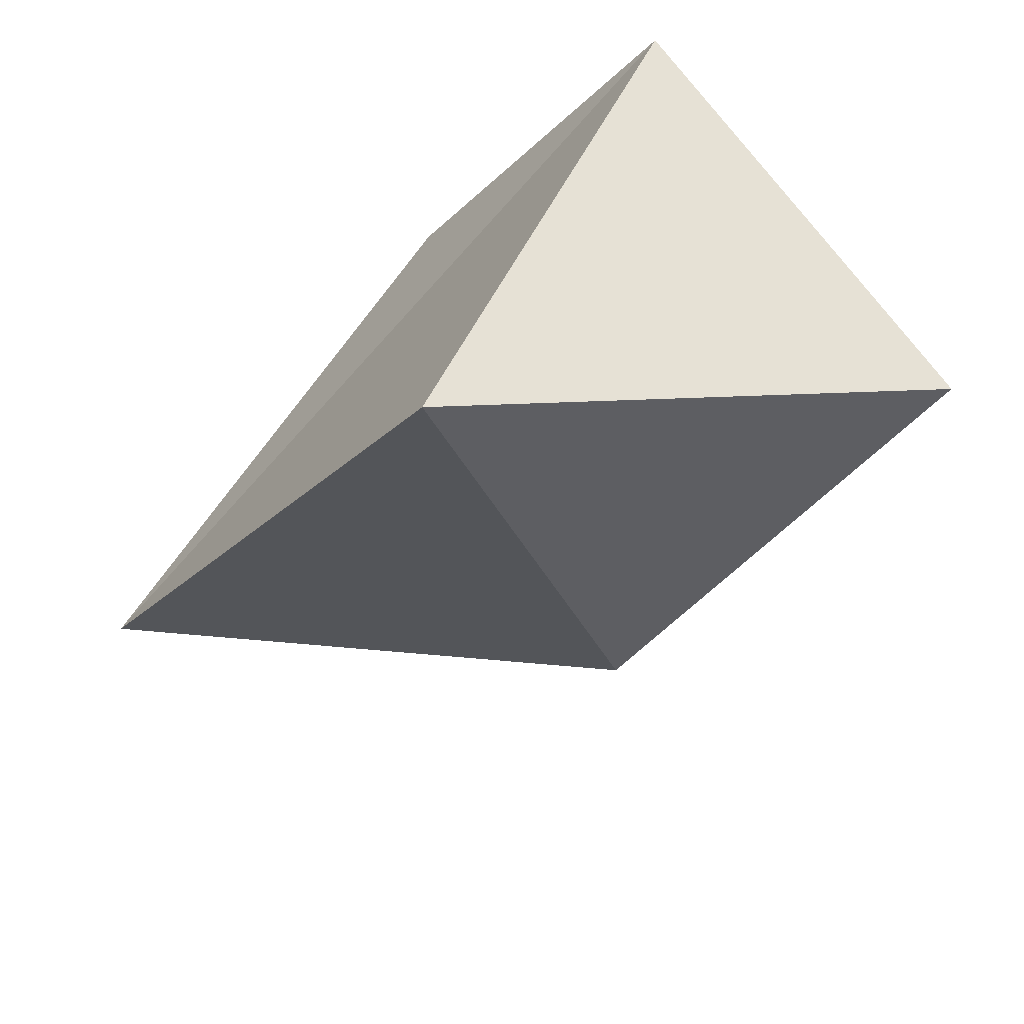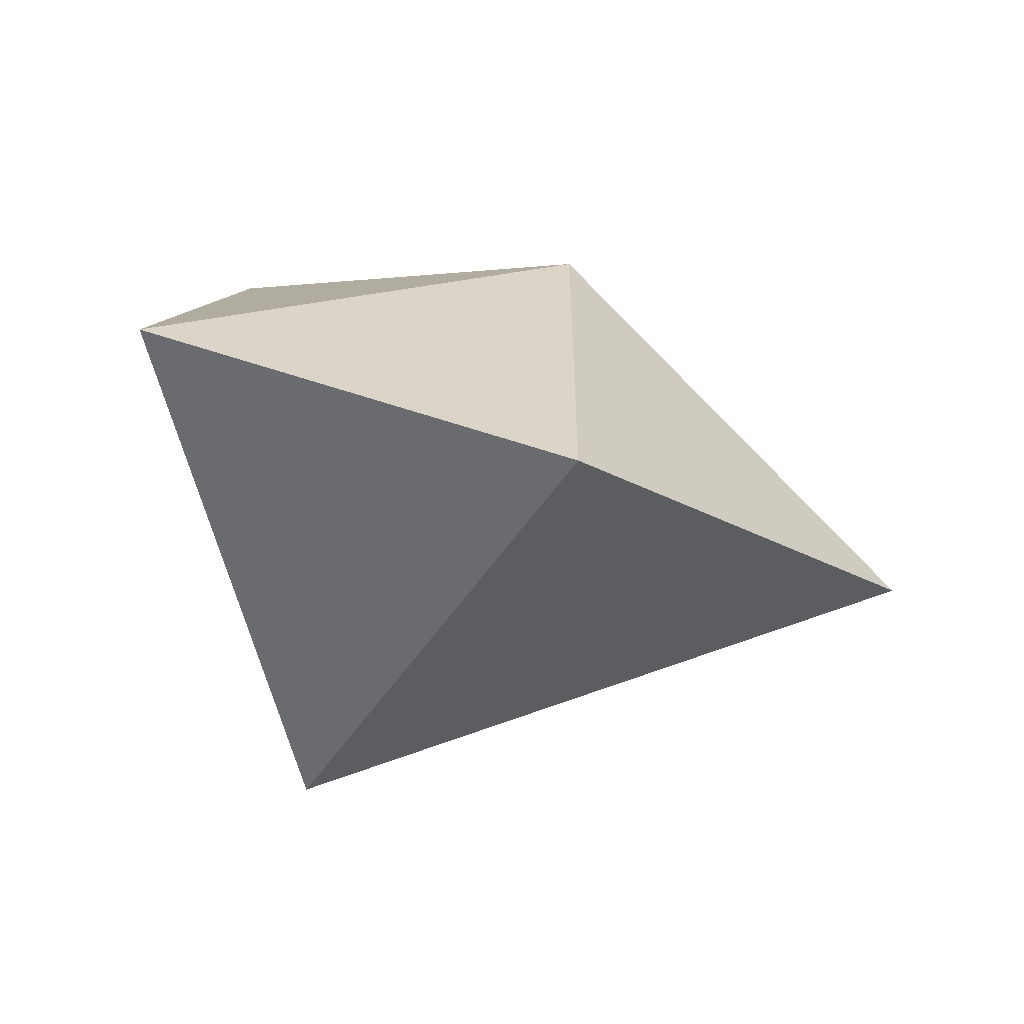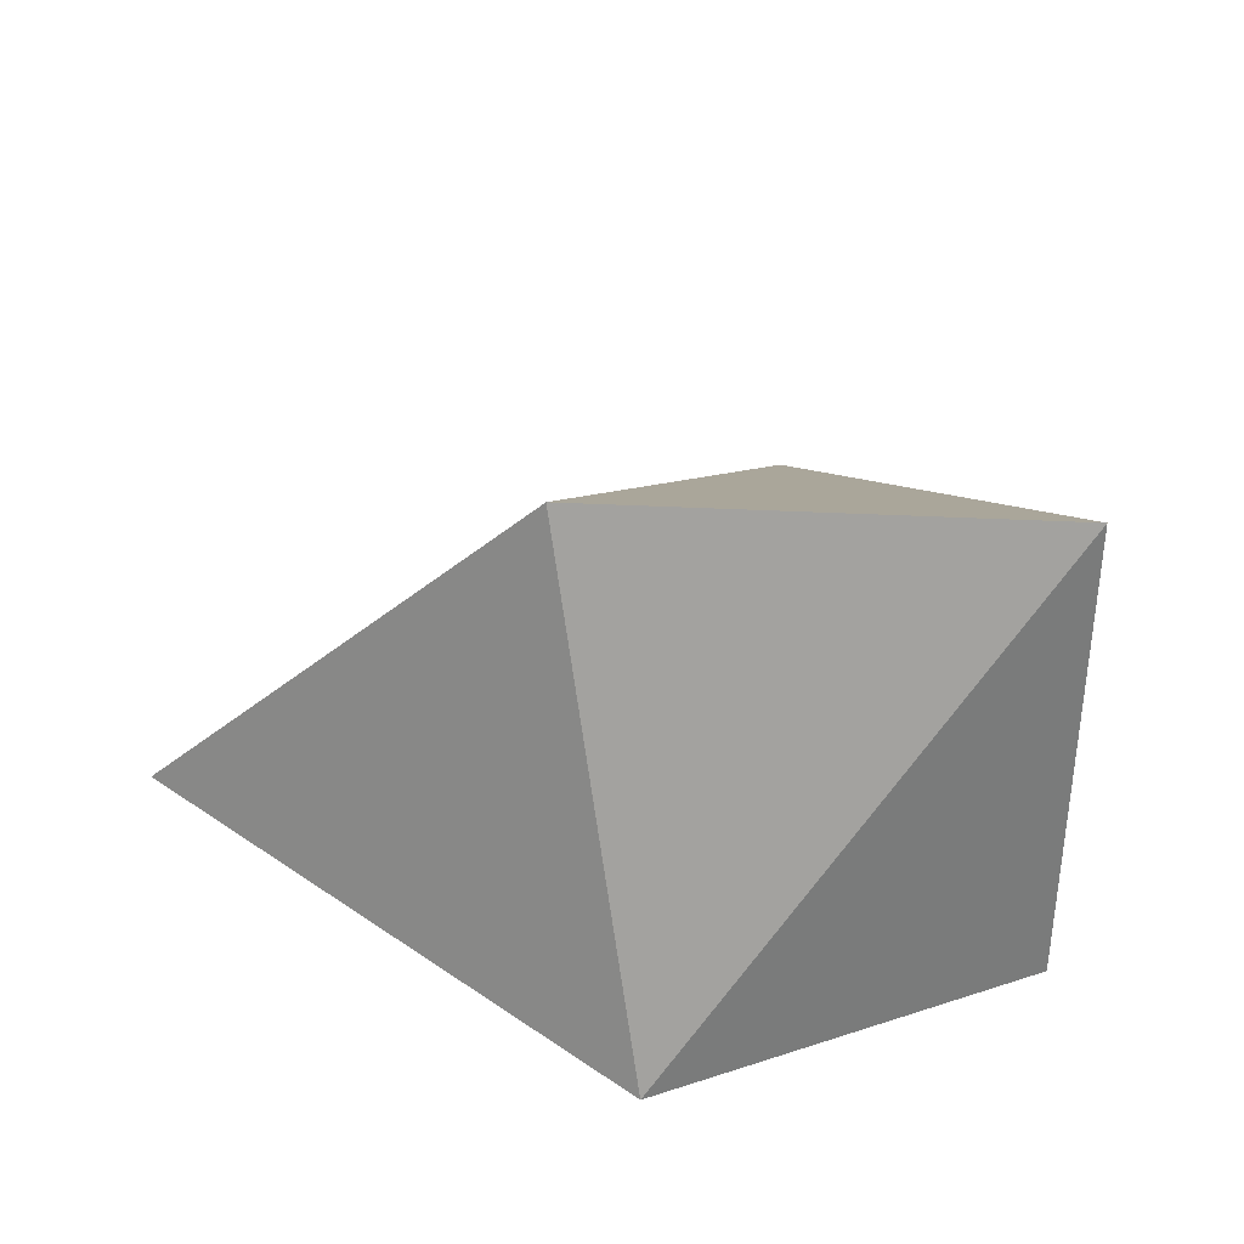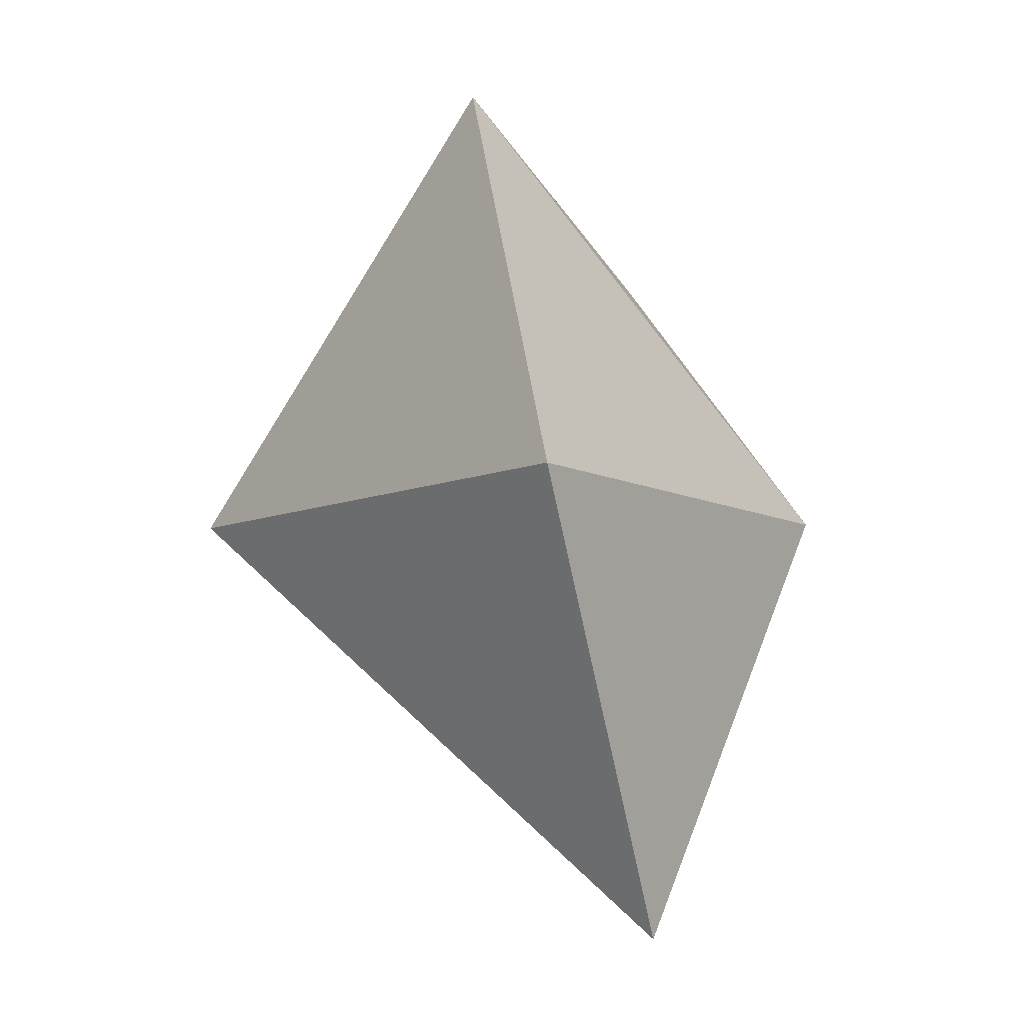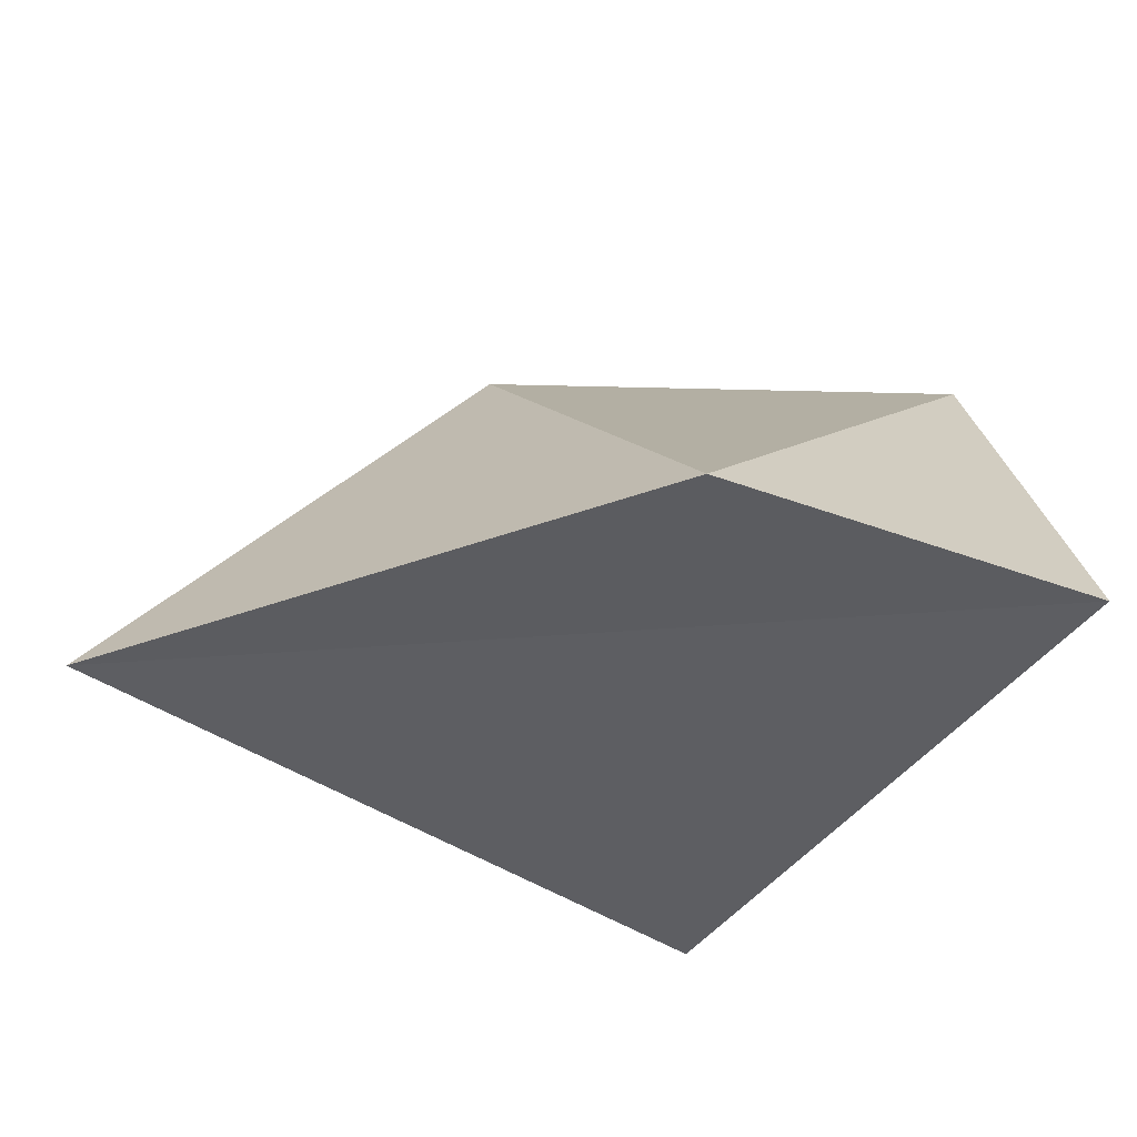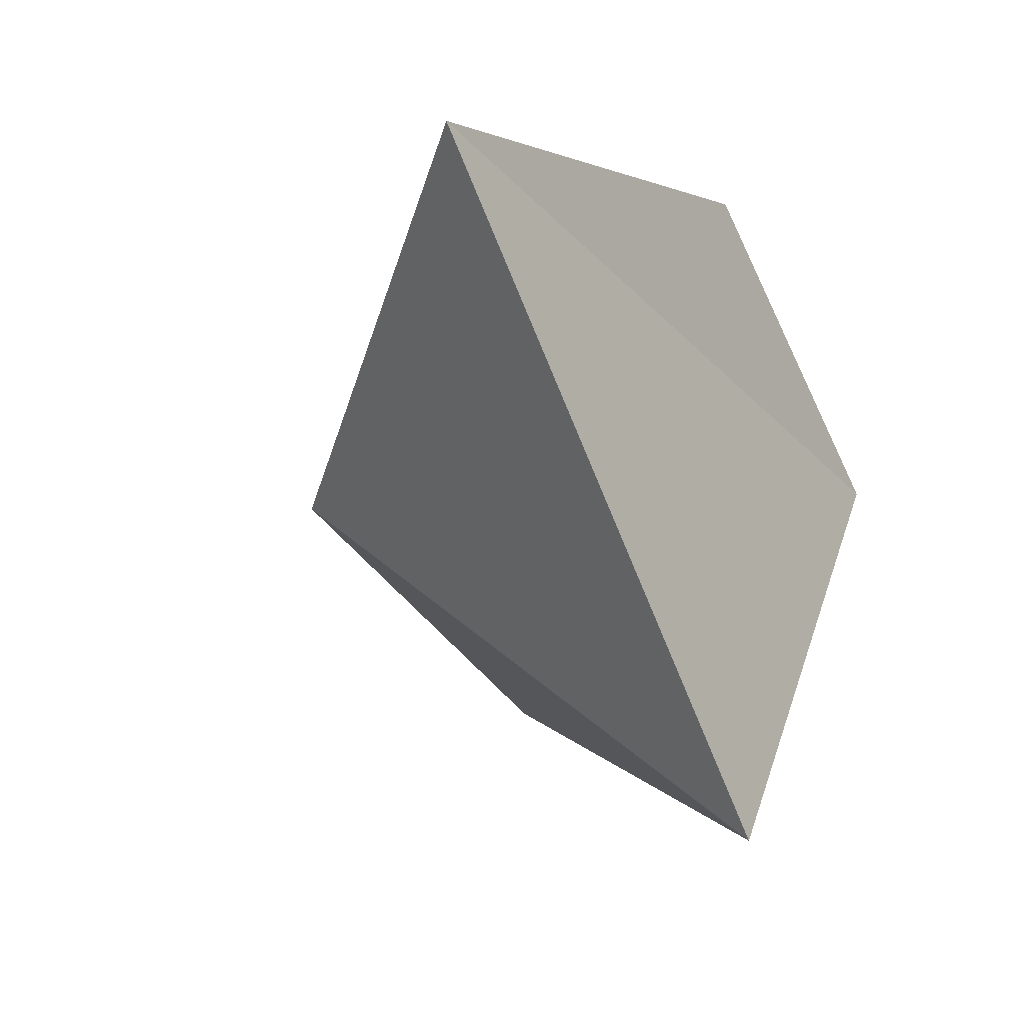
<metadata>
{"format":"obj","ext":"obj","renderer":"f3d","projection":"perspective","resolution":1024,"background":"white","views":[{"elev":-71.9,"azim":45.9,"up":"+Z"},{"elev":77.4,"azim":-155.4,"up":"+Y"},{"elev":55.9,"azim":11.0,"up":"+Y"},{"elev":61.7,"azim":-92.0,"up":"+Y"},{"elev":49.9,"azim":-4.9,"up":"+Z"},{"elev":-28.1,"azim":-59.8,"up":"+Z"}]}
</metadata>
<code>
o Rock5_Icosphere.001
v 0.01678 -0.0344 0.274
v -0.08888 0.2773 0.03576
v -0.3608 -0.01055 0.1122
v 0.2677 -0.0307 0.1322
v 0.2471 0.2826 -0.009565
v 0.0253 -0.02255 -0.251
f 1 5 2
f 5 1 4
f 1 2 3
f 1 3 4
f 2 5 6
f 3 2 6
f 4 3 6
f 5 4 6

</code>
